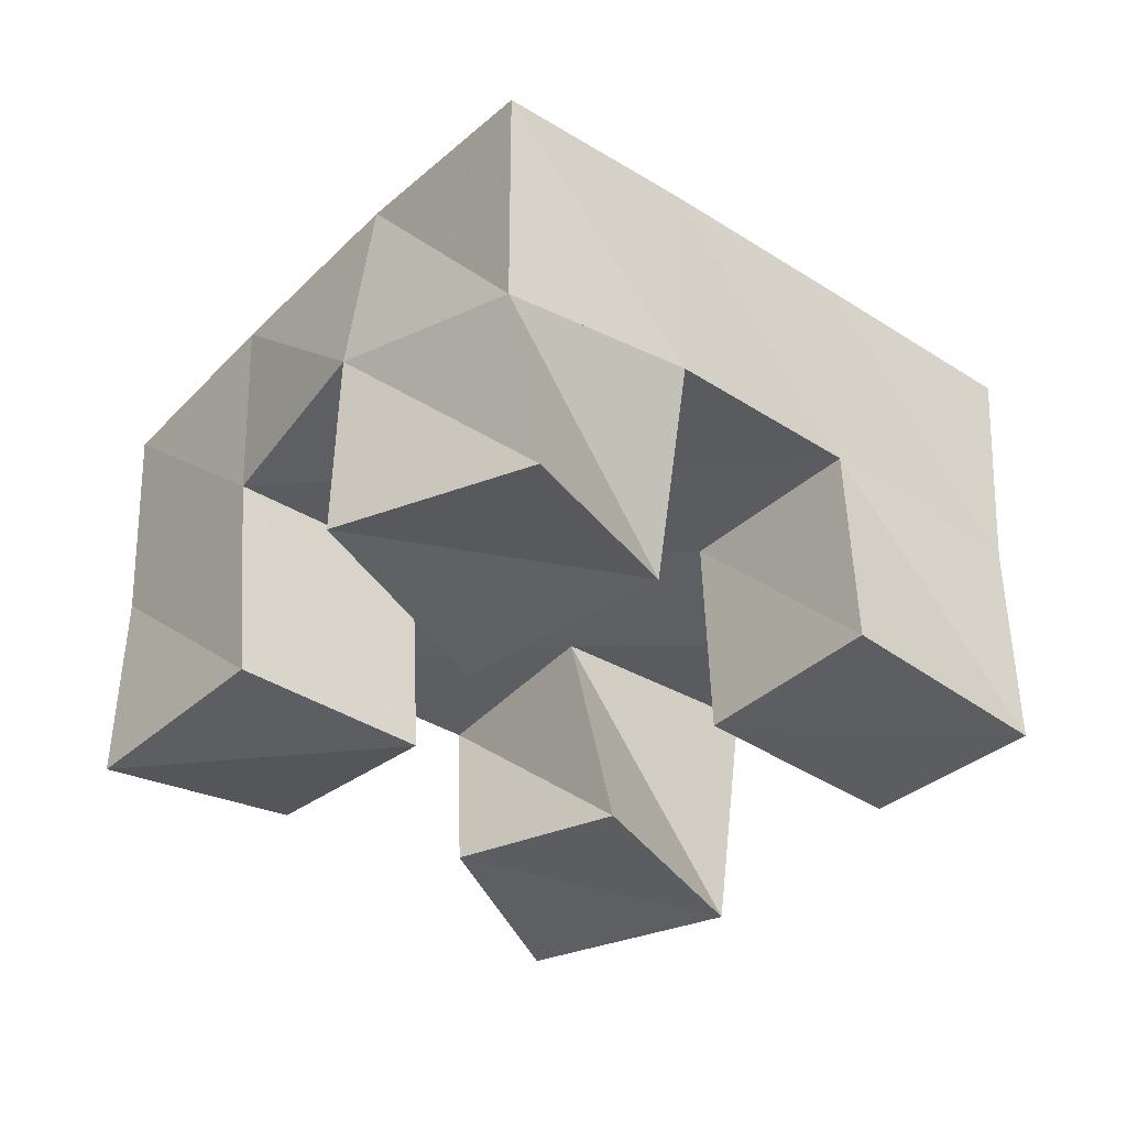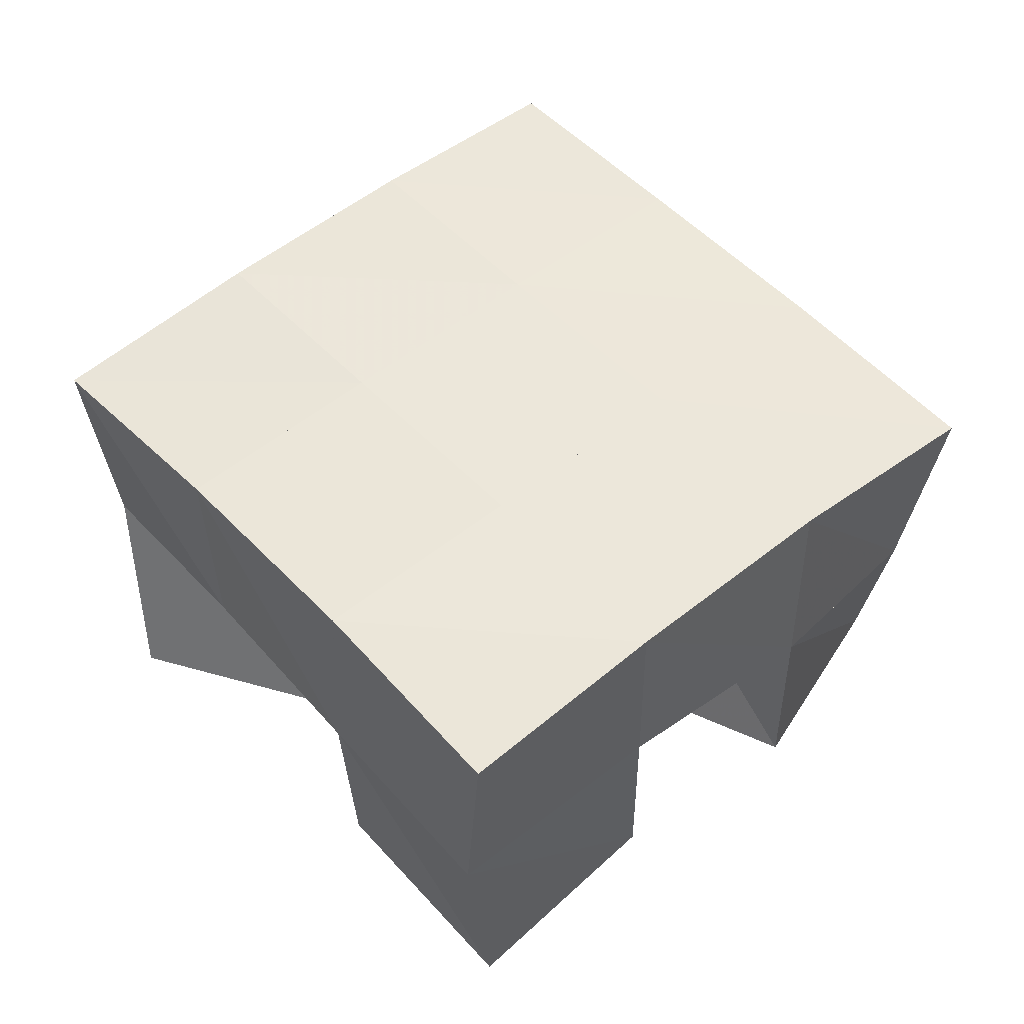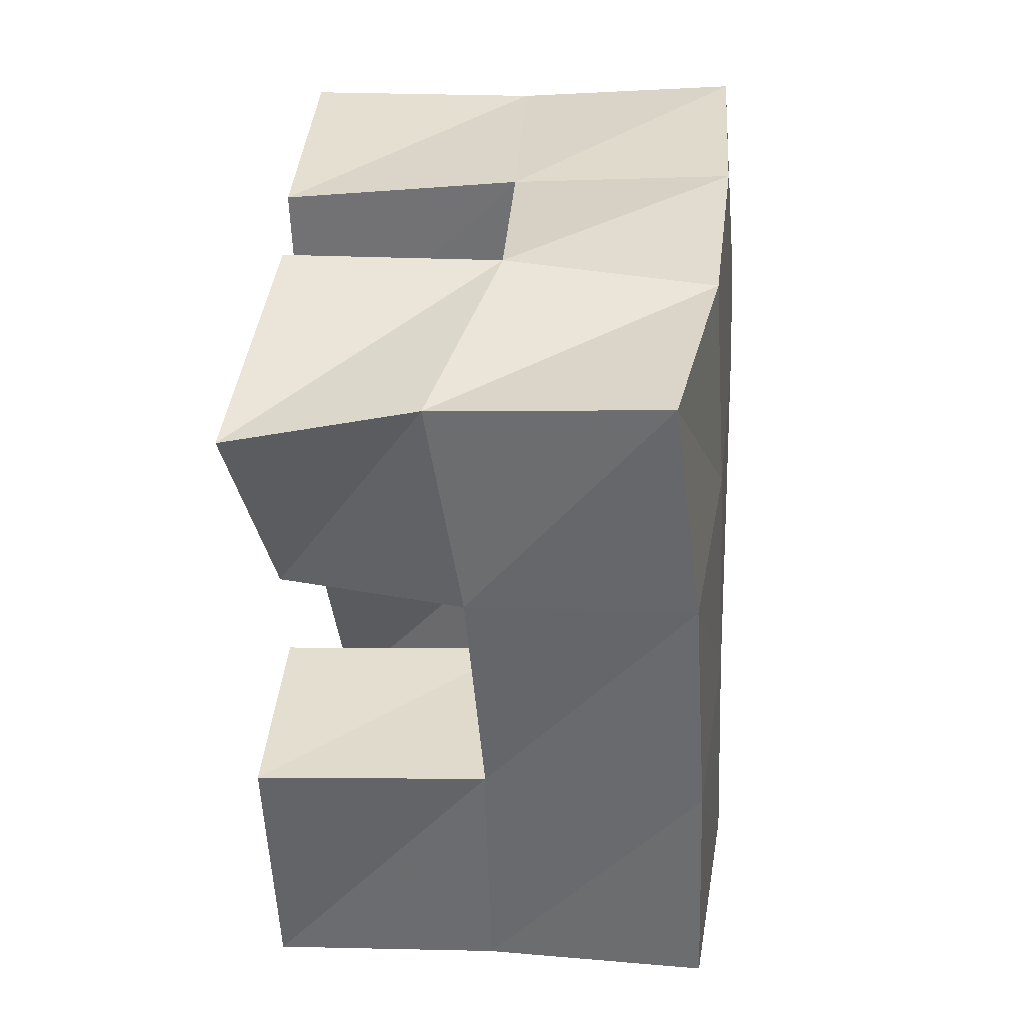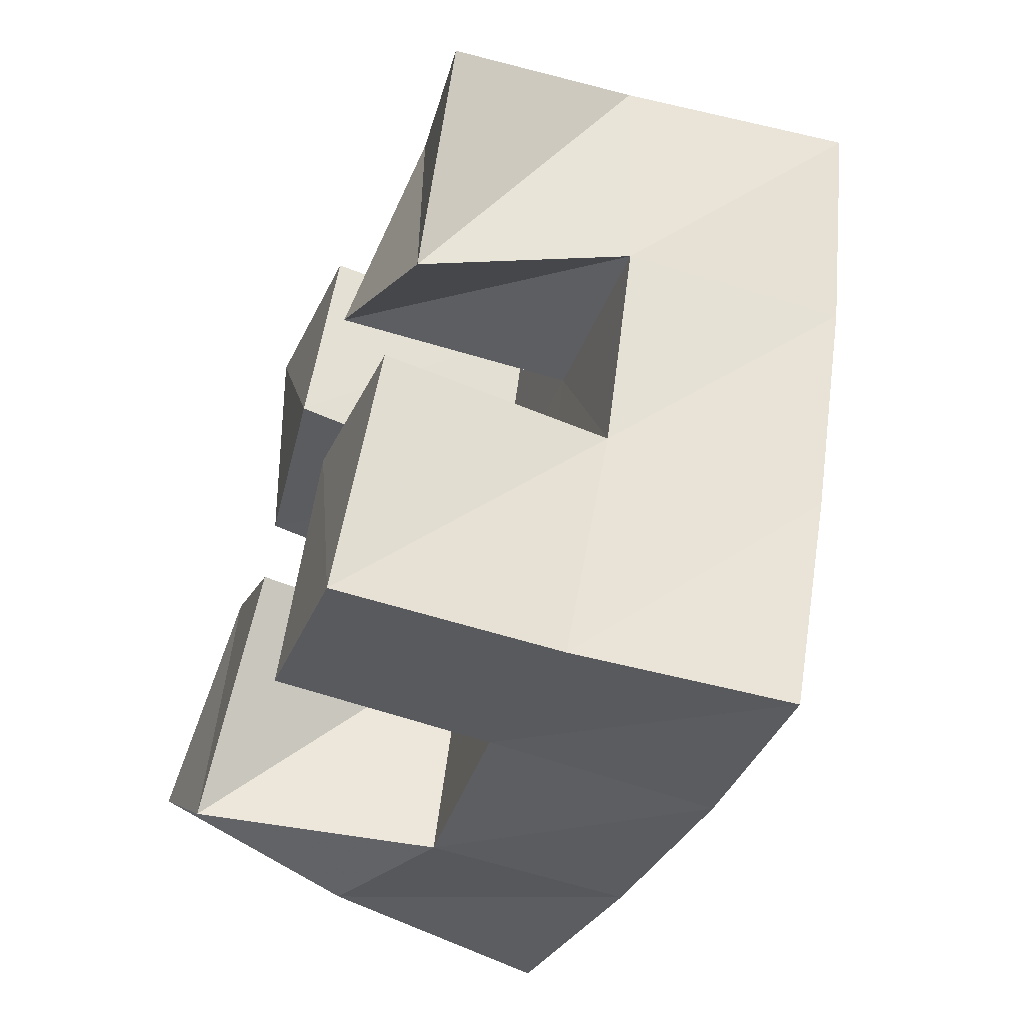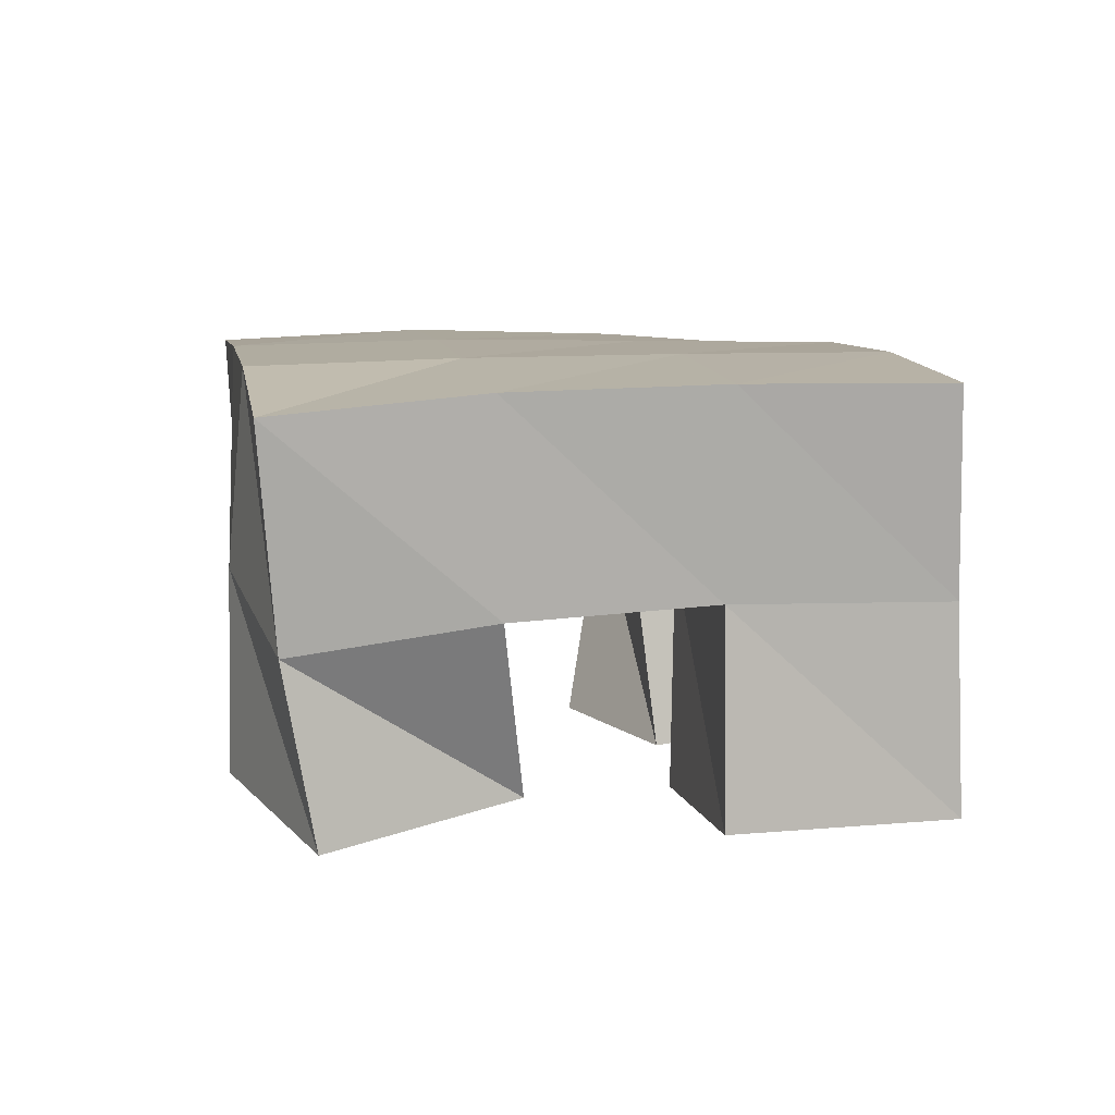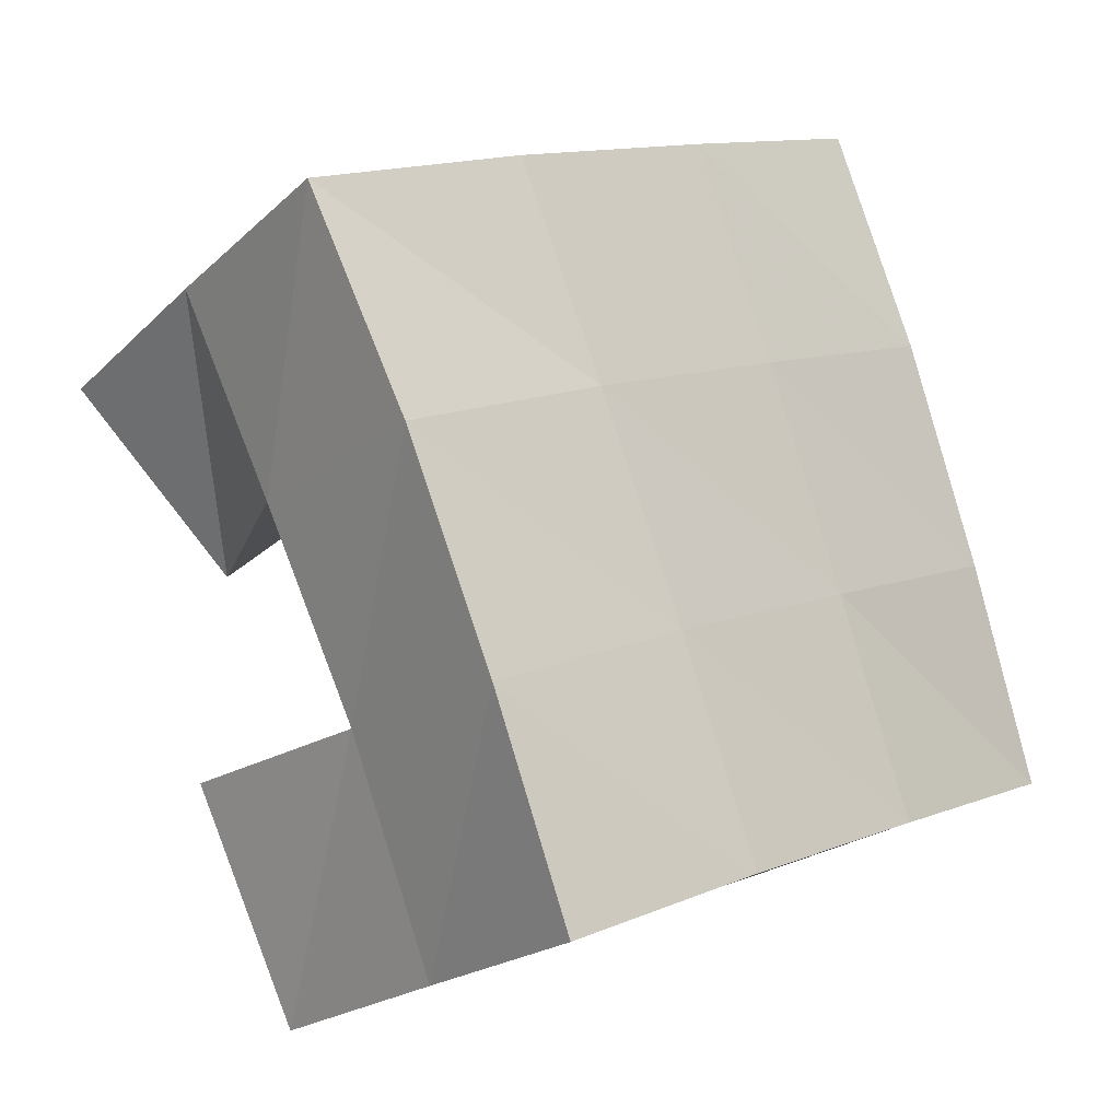
<metadata>
{"format":"obj","ext":"obj","renderer":"f3d","projection":"perspective","resolution":1024,"background":"white","views":[{"elev":-38.2,"azim":74.3,"up":"+Y"},{"elev":53.1,"azim":-18.7,"up":"+Y"},{"elev":10.8,"azim":95.4,"up":"+Z"},{"elev":-56.7,"azim":67.7,"up":"+Z"},{"elev":8.4,"azim":102.9,"up":"+Y"},{"elev":-20.8,"azim":138.4,"up":"+Z"}]}
</metadata>
<code>
v 0.4831 0.1 0.149
v 0.4862 0.1449 0.1299
v 0.5155 0.1012 0.1094
v 0.5284 0.1541 0.1072
v 0.5243 0.1019 0.1798
v 0.5027 0.1527 0.1759
v 0.5556 0.1 0.15
v 0.549 0.1527 0.1583
v 0.6016 0.1 0.1967
v 0.6127 0.1521 0.1843
v 0.6383 0.1058 0.1646
v 0.6584 0.1485 0.1638
v 0.6345 0.1069 0.2351
v 0.6343 0.1543 0.2343
v 0.6743 0.1 0.2004
v 0.6764 0.1422 0.2078
v 0.5223 0.108 0.2225
v 0.5199 0.1537 0.2217
v 0.5718 0.1 0.2015
v 0.5681 0.1547 0.2034
v 0.5431 0.1 0.2678
v 0.5385 0.1508 0.2669
v 0.5905 0.1 0.2446
v 0.5884 0.1528 0.2484
v 0.5731 0.1015 0.08955
v 0.5735 0.1498 0.09141
v 0.6129 0.1 0.07
v 0.6152 0.1496 0.07156
v 0.5977 0.1 0.139
v 0.5932 0.1534 0.1388
v 0.6387 0.1 0.1194
v 0.6372 0.1507 0.1201
v 0.4812 0.1972 0.1285
v 0.5283 0.2012 0.1101
v 0.5016 0.2011 0.1746
v 0.5479 0.2021 0.1562
v 0.5217 0.2027 0.2223
v 0.5682 0.2028 0.2036
v 0.5408 0.2004 0.2694
v 0.5871 0.2017 0.2499
v 0.575 0.2018 0.0913
v 0.5948 0.2018 0.1374
v 0.6158 0.2015 0.1842
v 0.6361 0.2003 0.2294
v 0.6212 0.1981 0.07137
v 0.6409 0.1986 0.1175
v 0.6619 0.1975 0.1644
v 0.6834 0.1933 0.2097
f 1 2 4
f 3 1 4
f 2 6 8
f 4 2 8
f 6 5 7
f 8 6 7
f 5 1 3
f 7 5 3
f 8 7 3
f 4 8 3
f 2 1 5
f 6 2 5
f 9 10 12
f 11 9 12
f 10 14 16
f 12 10 16
f 14 13 15
f 16 14 15
f 13 9 11
f 15 13 11
f 16 15 11
f 12 16 11
f 10 9 13
f 14 10 13
f 17 18 20
f 19 17 20
f 18 22 24
f 20 18 24
f 22 21 23
f 24 22 23
f 21 17 19
f 23 21 19
f 24 23 19
f 20 24 19
f 18 17 21
f 22 18 21
f 25 26 28
f 27 25 28
f 26 30 32
f 28 26 32
f 30 29 31
f 32 30 31
f 29 25 27
f 31 29 27
f 32 31 27
f 28 32 27
f 26 25 29
f 30 26 29
f 2 33 34
f 4 2 34
f 33 35 36
f 34 33 36
f 35 6 8
f 36 35 8
f 6 2 4
f 8 6 4
f 36 8 4
f 34 36 4
f 33 2 6
f 35 33 6
f 6 35 36
f 8 6 36
f 35 37 38
f 36 35 38
f 37 18 20
f 38 37 20
f 18 6 8
f 20 18 8
f 38 20 8
f 36 38 8
f 35 6 18
f 37 35 18
f 18 37 38
f 20 18 38
f 37 39 40
f 38 37 40
f 39 22 24
f 40 39 24
f 22 18 20
f 24 22 20
f 40 24 20
f 38 40 20
f 37 18 22
f 39 37 22
f 4 34 41
f 26 4 41
f 34 36 42
f 41 34 42
f 36 8 30
f 42 36 30
f 8 4 26
f 30 8 26
f 42 30 26
f 41 42 26
f 34 4 8
f 36 34 8
f 8 36 42
f 30 8 42
f 36 38 43
f 42 36 43
f 38 20 10
f 43 38 10
f 20 8 30
f 10 20 30
f 43 10 30
f 42 43 30
f 36 8 20
f 38 36 20
f 20 38 43
f 10 20 43
f 38 40 44
f 43 38 44
f 40 24 14
f 44 40 14
f 24 20 10
f 14 24 10
f 44 14 10
f 43 44 10
f 38 20 24
f 40 38 24
f 26 41 45
f 28 26 45
f 41 42 46
f 45 41 46
f 42 30 32
f 46 42 32
f 30 26 28
f 32 30 28
f 46 32 28
f 45 46 28
f 41 26 30
f 42 41 30
f 30 42 46
f 32 30 46
f 42 43 47
f 46 42 47
f 43 10 12
f 47 43 12
f 10 30 32
f 12 10 32
f 47 12 32
f 46 47 32
f 42 30 10
f 43 42 10
f 10 43 47
f 12 10 47
f 43 44 48
f 47 43 48
f 44 14 16
f 48 44 16
f 14 10 12
f 16 14 12
f 48 16 12
f 47 48 12
f 43 10 14
f 44 43 14

</code>
